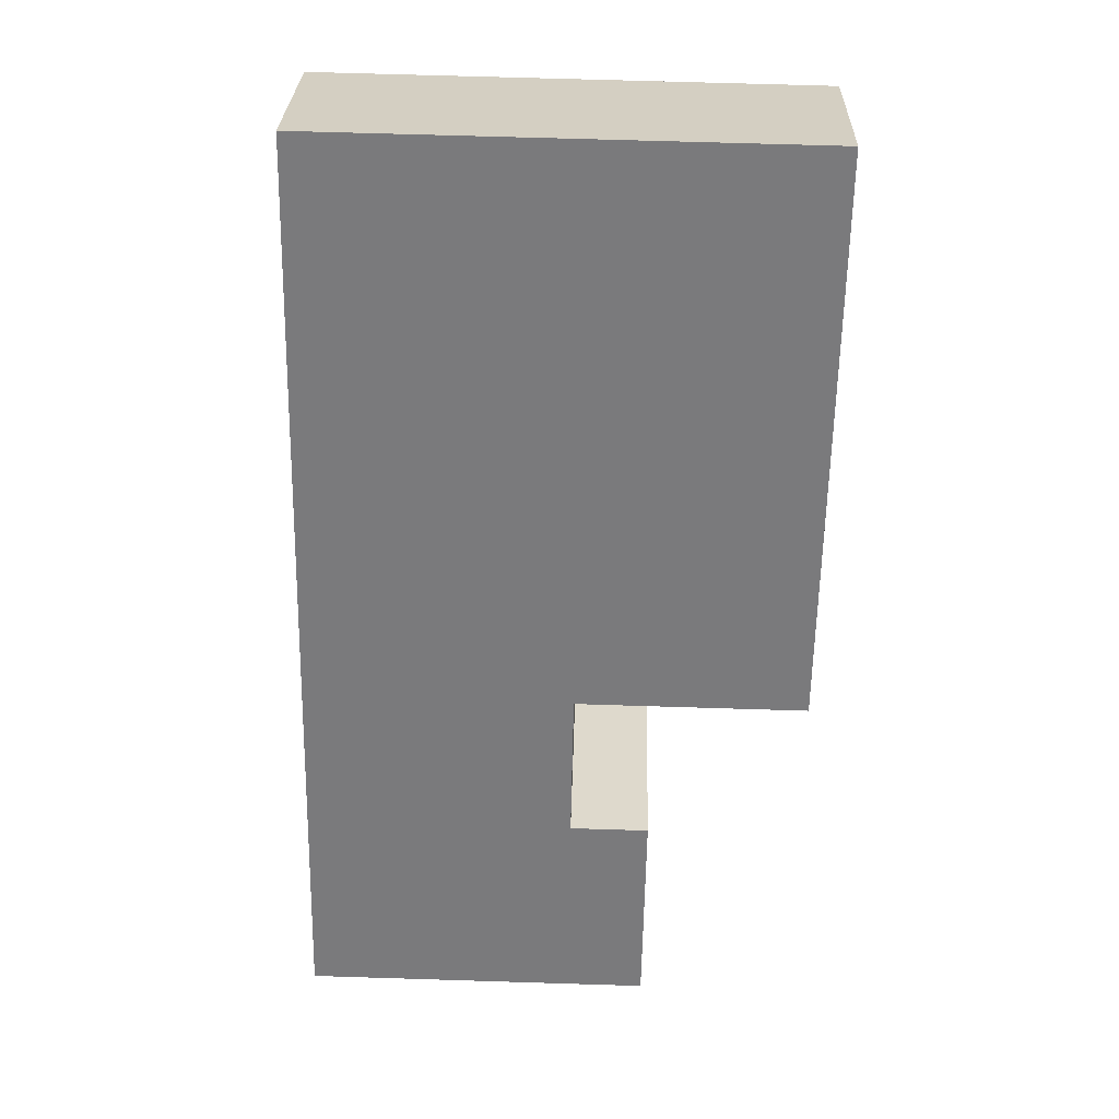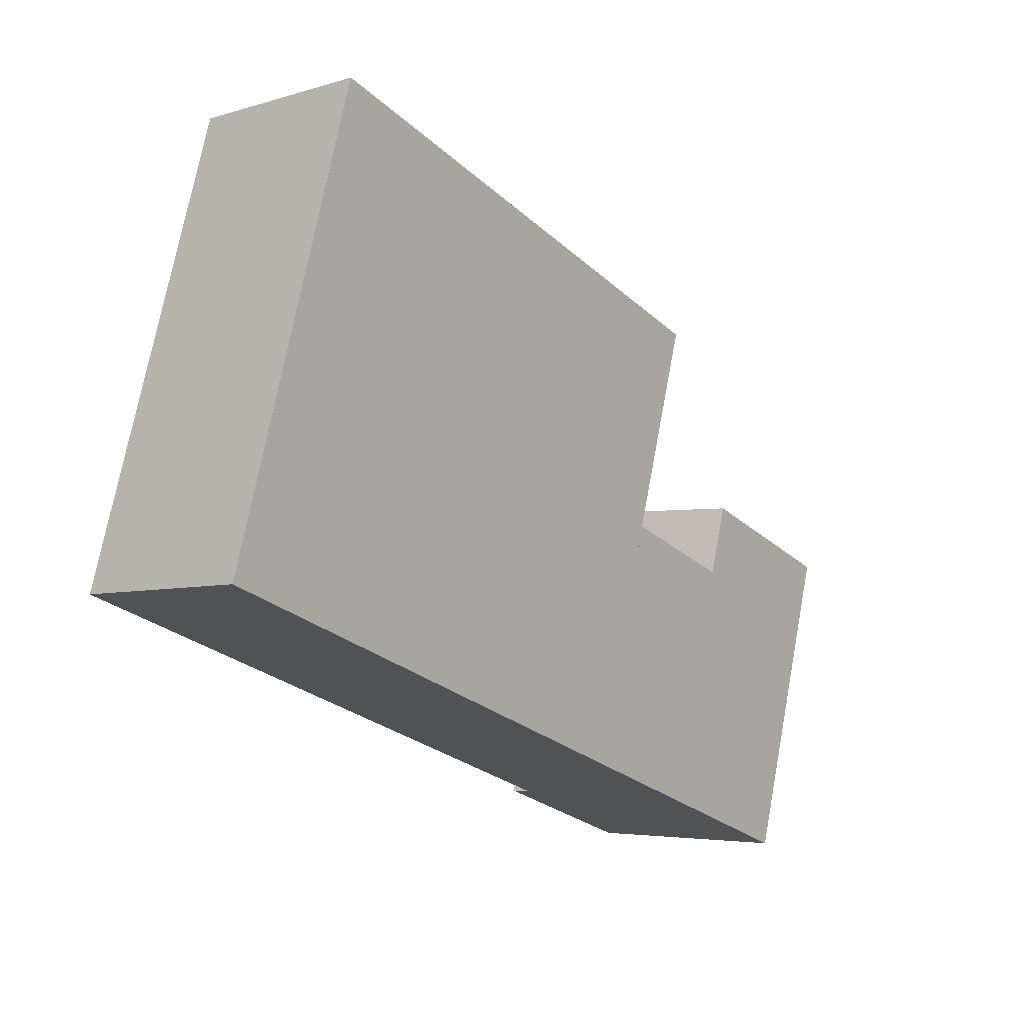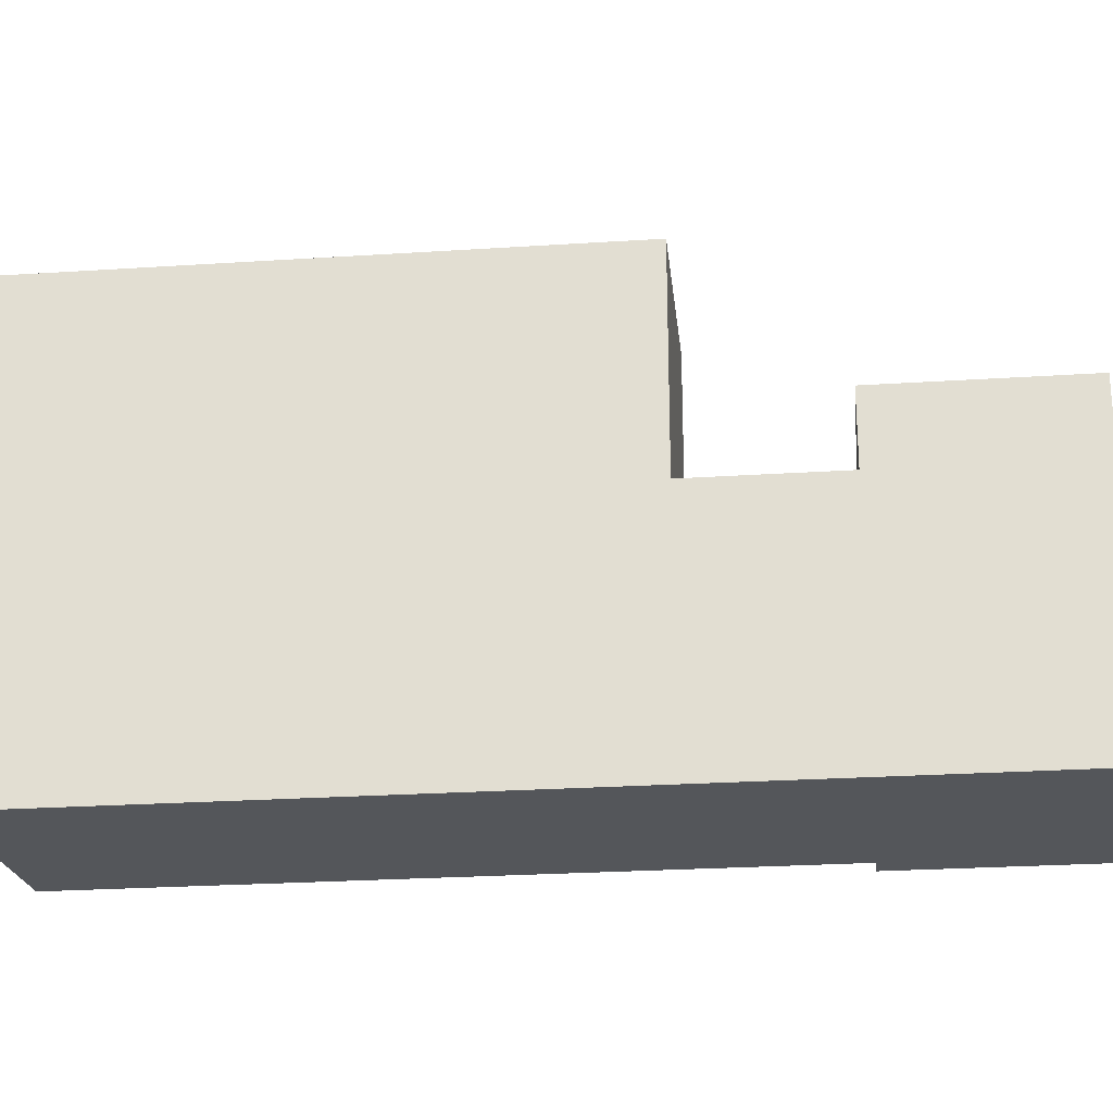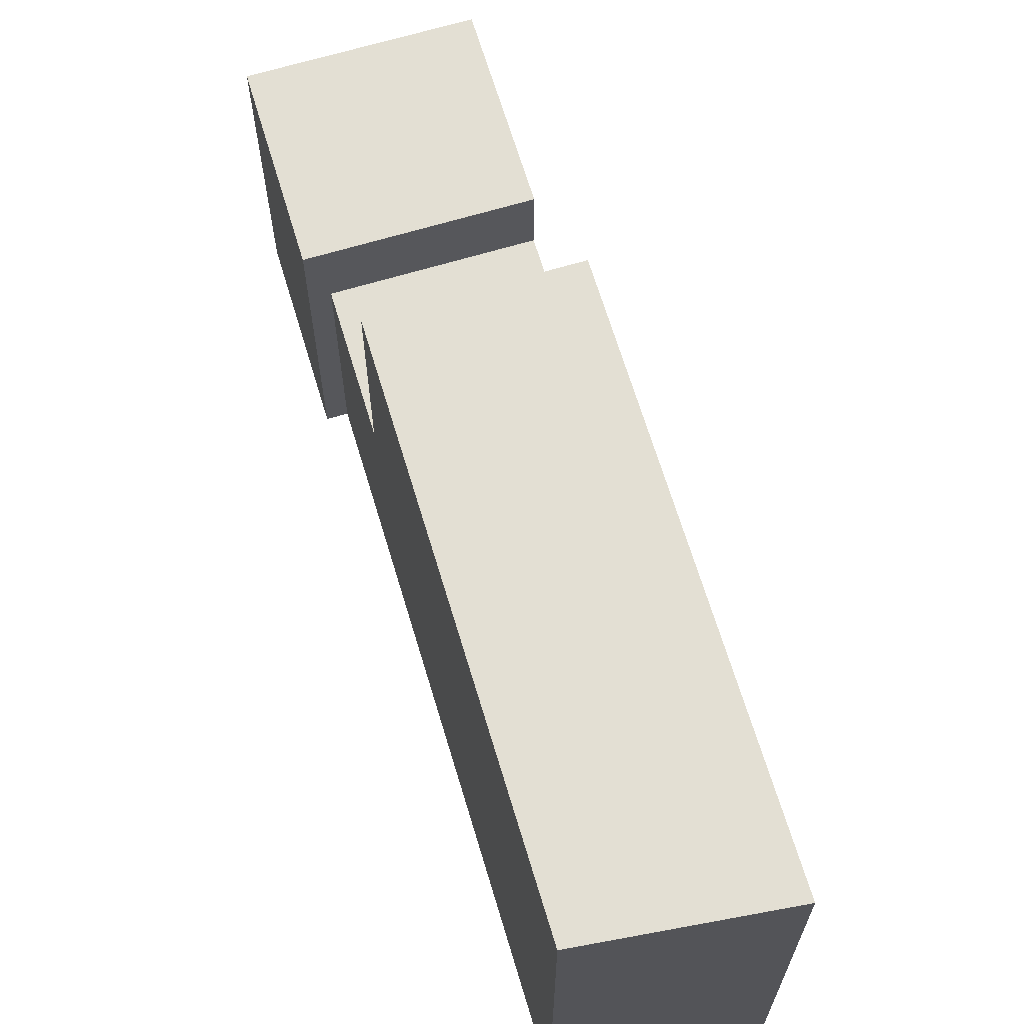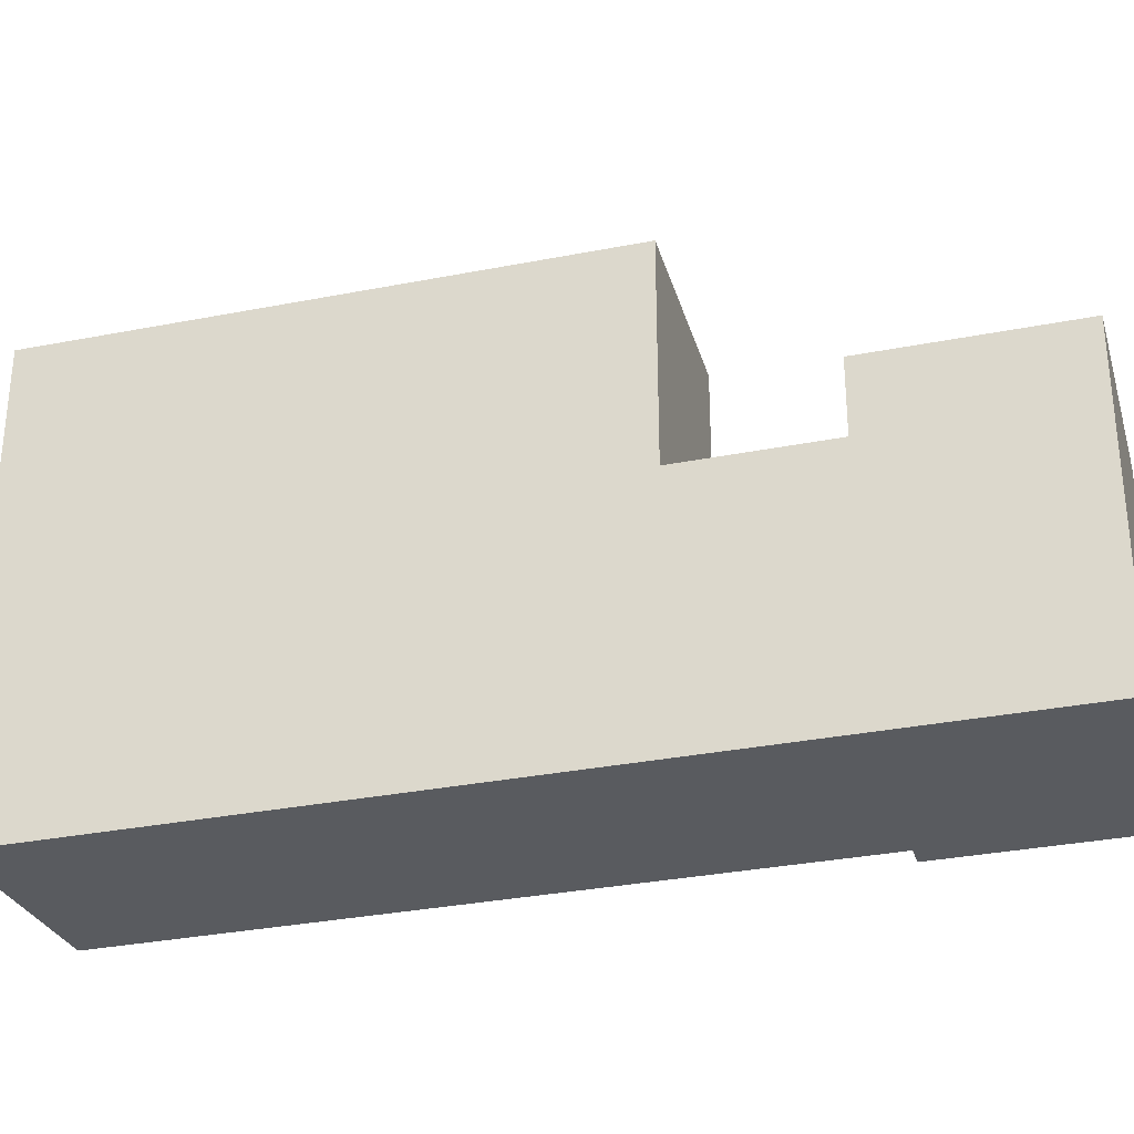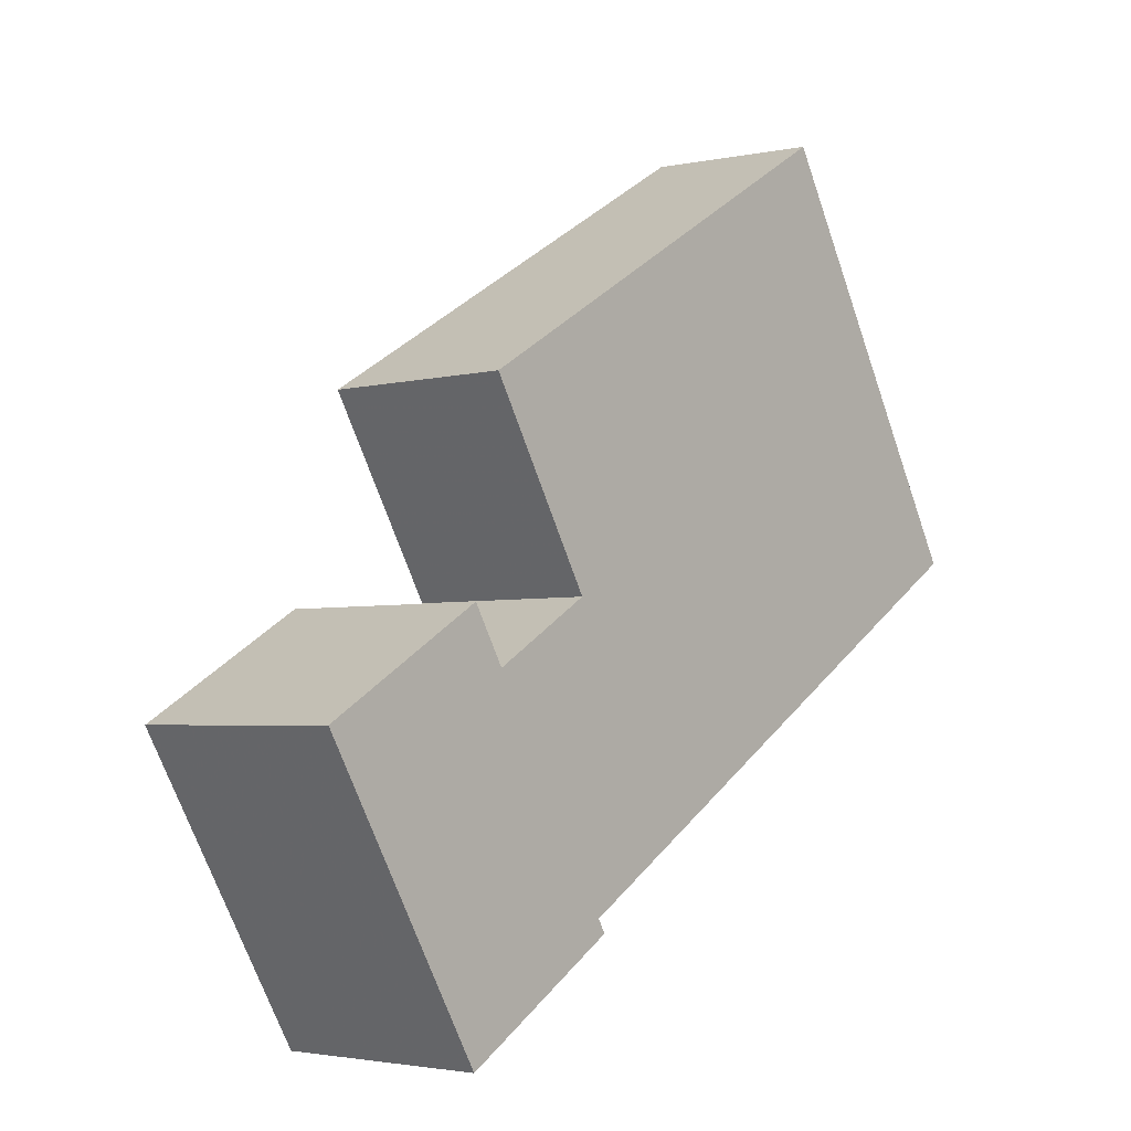
<metadata>
{"format":"obj","ext":"obj","renderer":"f3d","projection":"perspective","resolution":1024,"background":"white","views":[{"elev":67.0,"azim":91.8,"up":"+Z"},{"elev":72.5,"azim":10.6,"up":"+Z"},{"elev":-25.4,"azim":60.6,"up":"+Y"},{"elev":66.9,"azim":-52.1,"up":"+Y"},{"elev":-32.2,"azim":70.0,"up":"+Y"},{"elev":-68.9,"azim":-160.9,"up":"+Z"}]}
</metadata>
<code>
v 90.56 -258.4 -48.12
v 86.49 -258.4 -42.38
v 83.47 -258.4 -38.13
v 82.29 -258.4 -36.46
v 81.06 -258.4 -34.73
v 71.92 -258.4 -21.87
v 66.78 -258.4 -26.43
v 76.69 -258.4 -40.4
v 77.89 -258.4 -42.09
v 80.91 -258.4 -46.34
v 80.31 -258.4 -46.77
v 84.39 -258.4 -52.5
v 83.47 -241.5 -38.13
v 82.29 -241.5 -36.46
v 81.06 -241.5 -34.73
v 71.92 -241.5 -21.87
v 66.78 -241.5 -26.43
v 76.69 -241.5 -40.4
v 77.89 -241.5 -42.09
v 86.49 -249.3 -42.38
v 83.47 -249.3 -38.13
v 77.89 -249.3 -42.09
v 80.91 -249.3 -46.34
v 90.56 -246.7 -48.12
v 86.49 -246.7 -42.38
v 80.91 -246.7 -46.34
v 80.31 -246.7 -46.77
v 84.39 -246.7 -52.5
g CityEngineShapeMaterial_743
f 2 1 12 11 10 9 8 7 6 5 4 3
f 14 13 19 18 17 16 15
f 21 20 23 22
f 25 24 28 27 26
f 26 23 20 25
f 22 21 13 19
f 1 12 28 24
f 12 11 27 28
f 11 10 26 27
f 10 9 22 23
f 9 8 18 19
f 8 7 17 18
f 7 6 16 17
f 6 5 15 16
f 5 4 14 15
f 4 3 13 14
f 3 2 20 21
f 2 1 24 25

</code>
